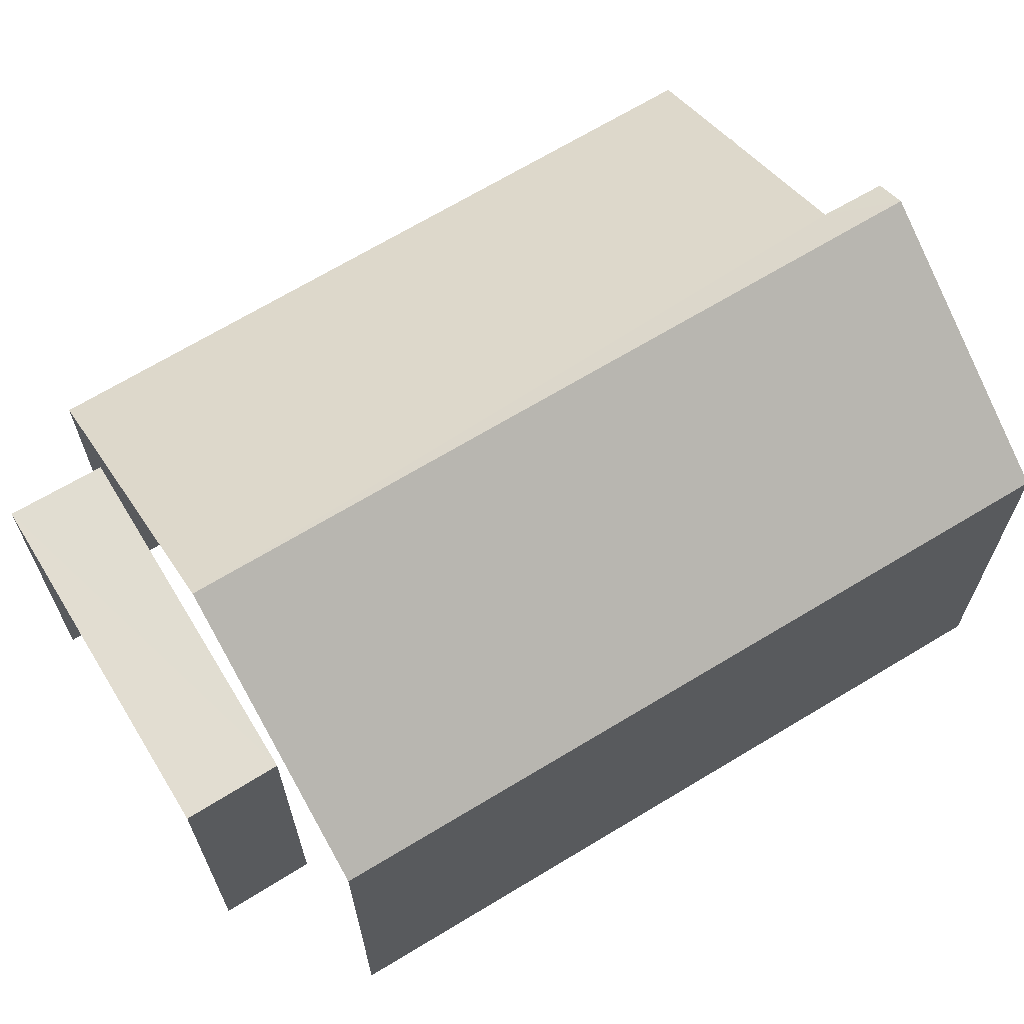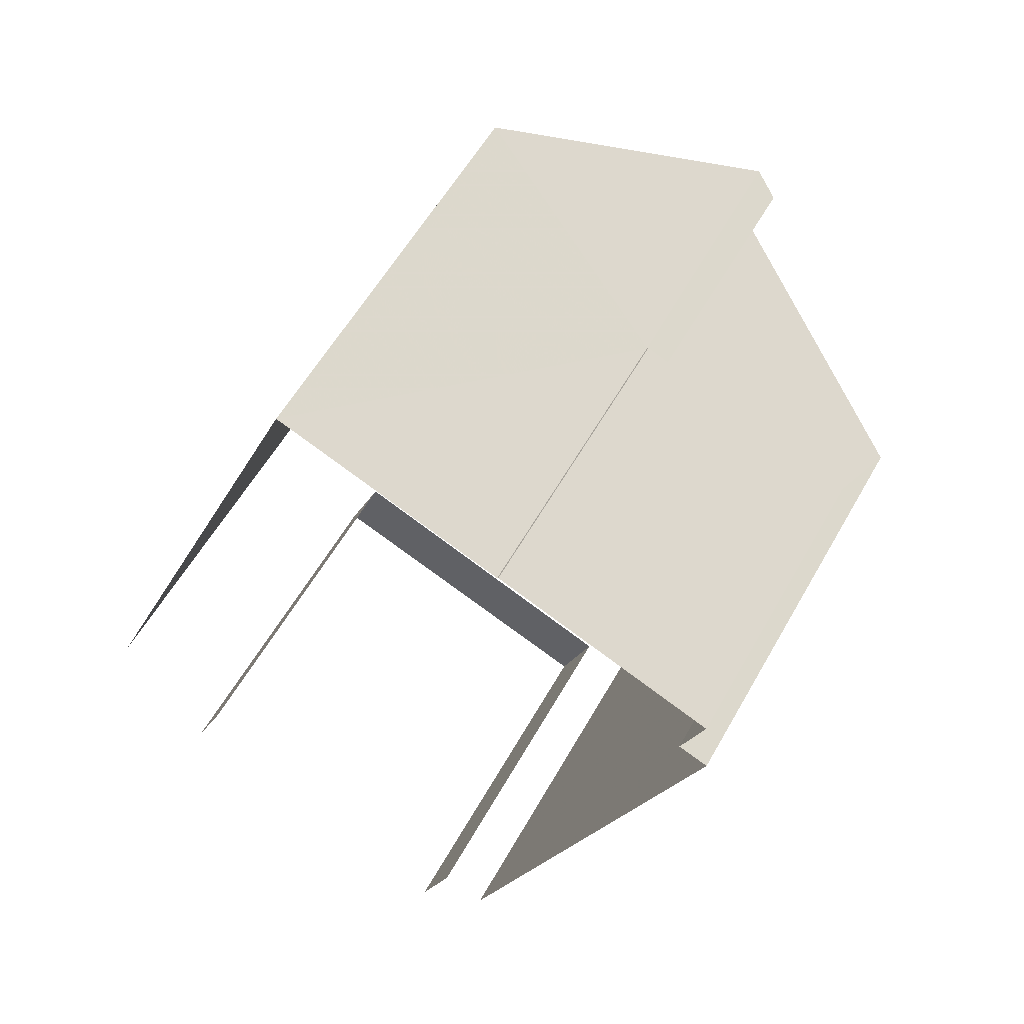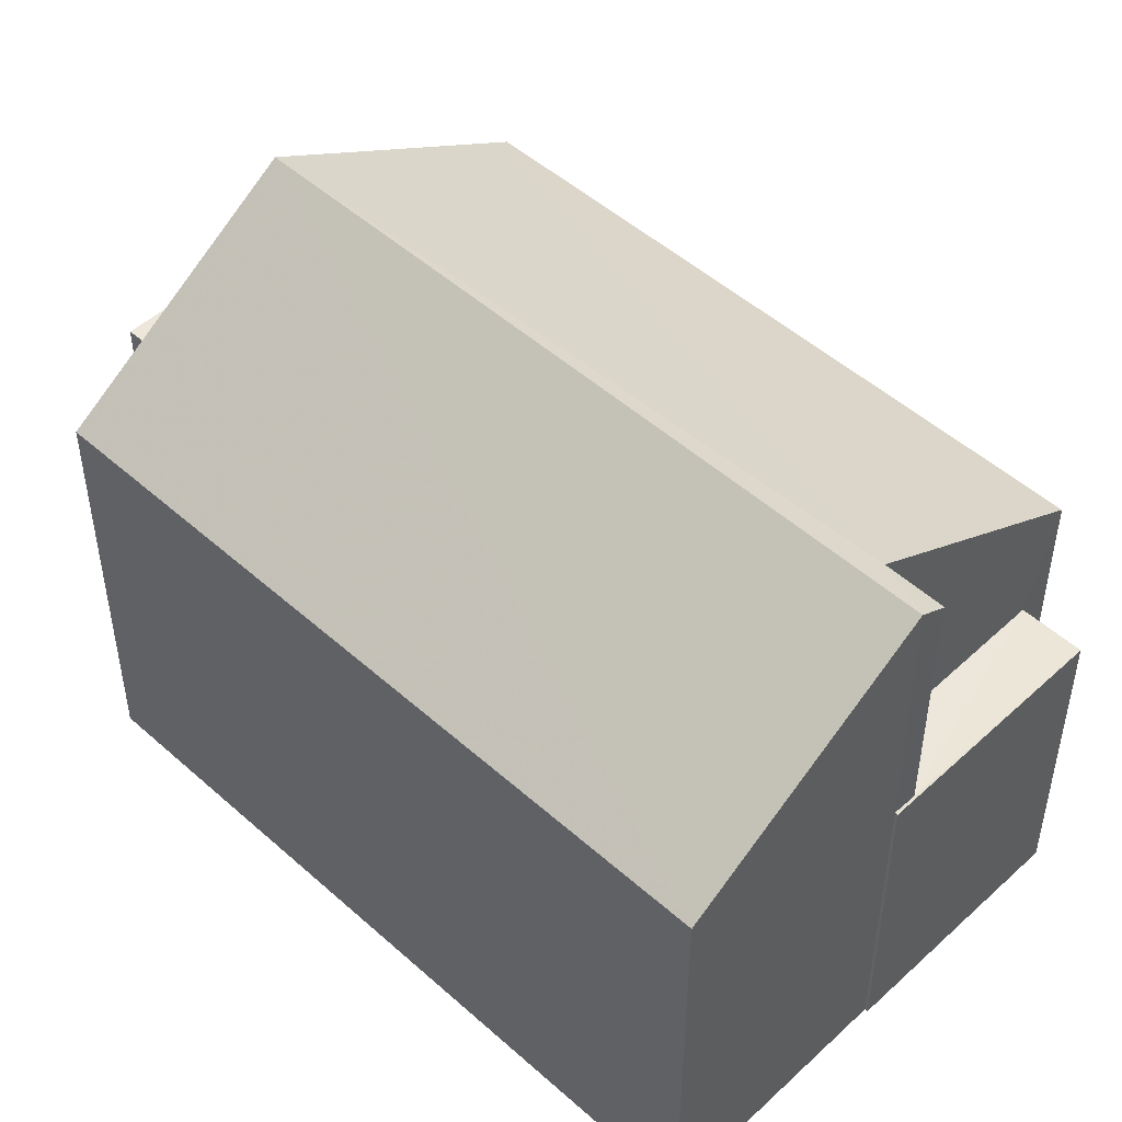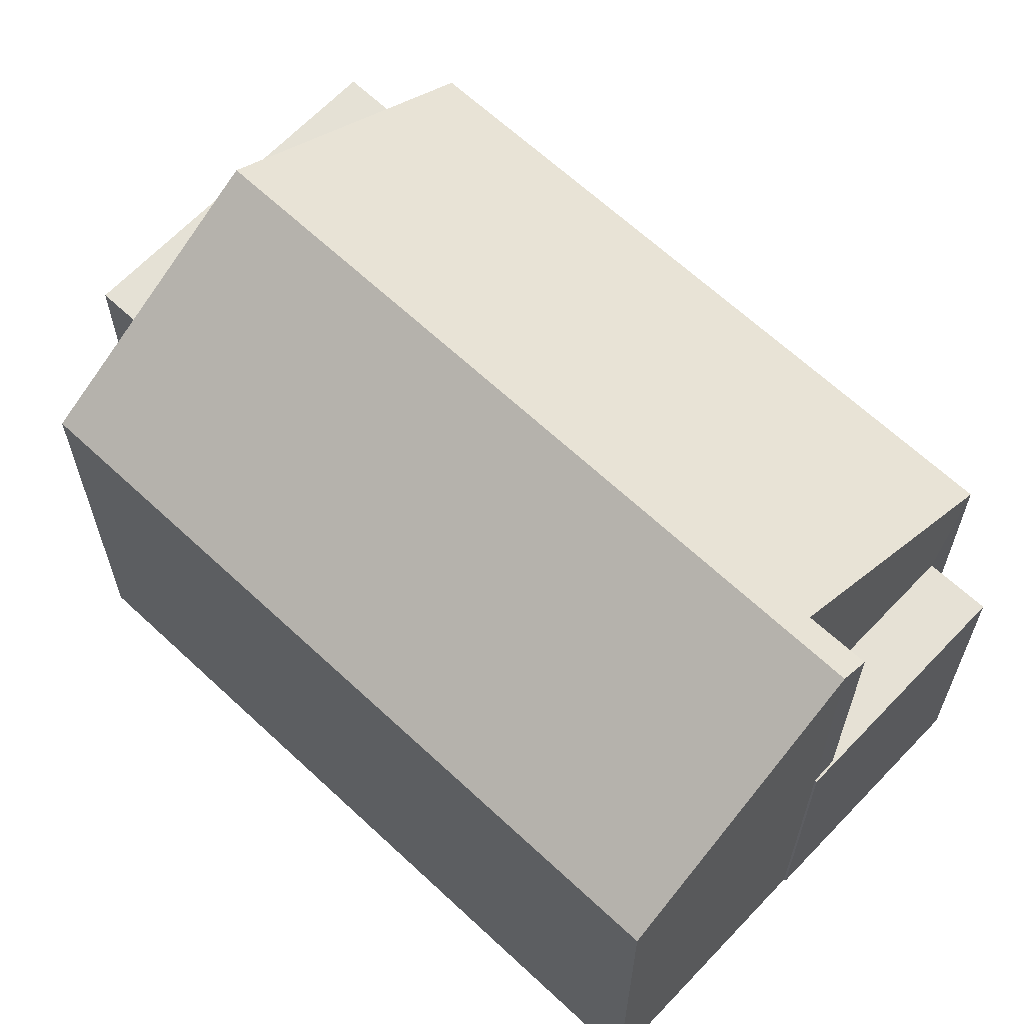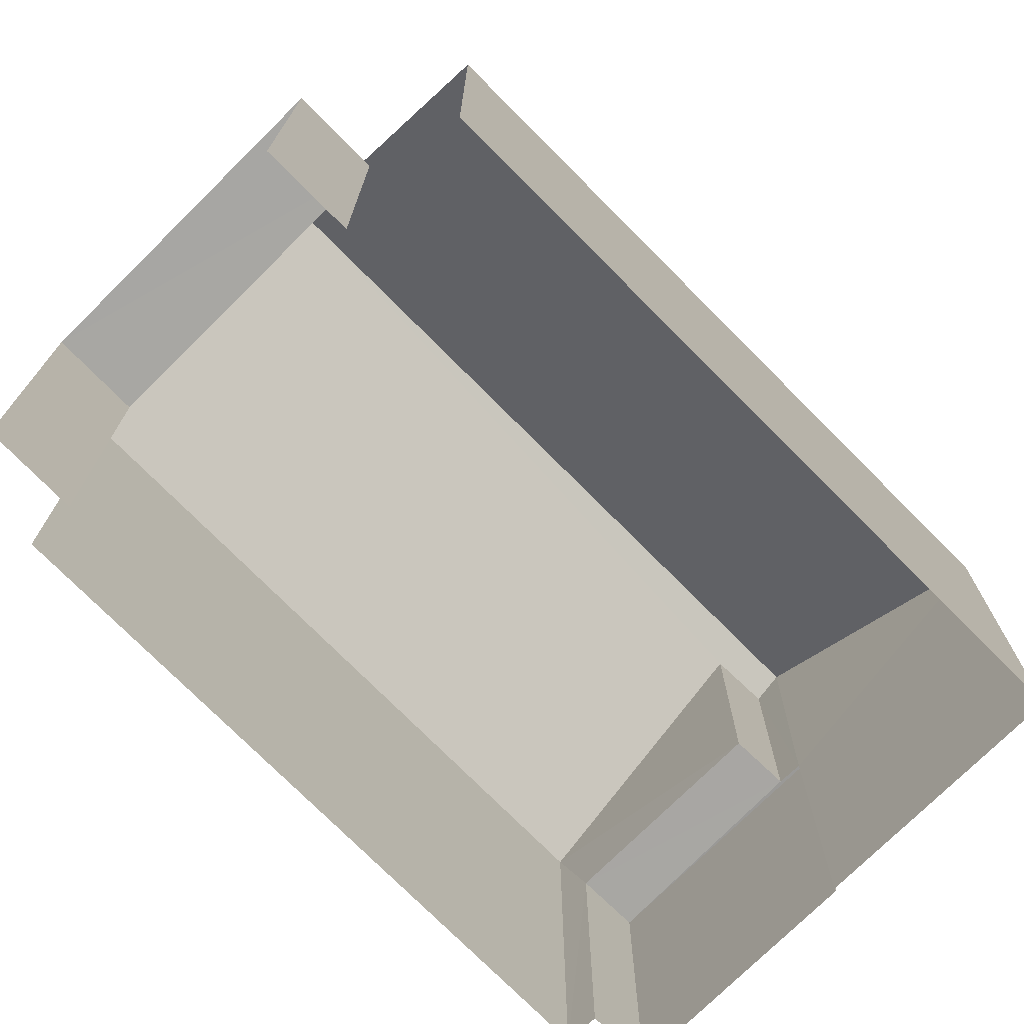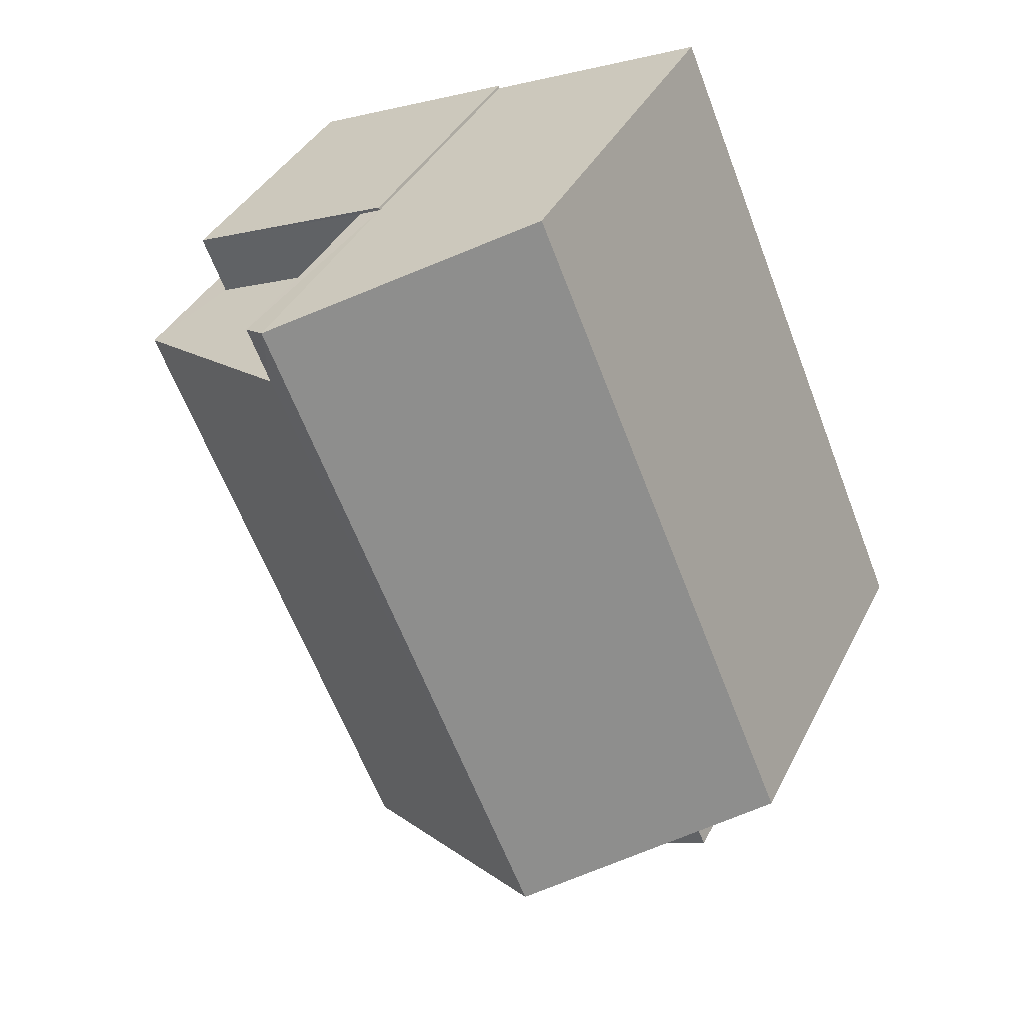
<metadata>
{"format":"obj","ext":"obj","renderer":"f3d","projection":"perspective","resolution":1024,"background":"white","views":[{"elev":68.6,"azim":81.7,"up":"+Z"},{"elev":56.9,"azim":-151.0,"up":"+Y"},{"elev":49.8,"azim":157.3,"up":"+Z"},{"elev":64.8,"azim":156.2,"up":"+Z"},{"elev":-74.3,"azim":67.6,"up":"+Z"},{"elev":37.6,"azim":24.1,"up":"+Y"}]}
</metadata>
<code>
v -2.201e+05 -1.24e+05 36.43
v -2.201e+05 -1.24e+05 36.43
v -2.201e+05 -1.24e+05 36.43
v -2.201e+05 -1.24e+05 36.43
v -2.201e+05 -1.24e+05 36.43
v -2.201e+05 -1.24e+05 36.43
v -2.201e+05 -1.24e+05 36.43
v -2.201e+05 -1.24e+05 36.43
v -2.201e+05 -1.24e+05 36.43
v -2.201e+05 -1.24e+05 36.43
v -2.201e+05 -1.24e+05 36.43
v -2.201e+05 -1.24e+05 36.43
v -2.201e+05 -1.24e+05 40.56
v -2.201e+05 -1.24e+05 40.56
v -2.201e+05 -1.24e+05 40.56
v -2.201e+05 -1.24e+05 40.56
v -2.201e+05 -1.24e+05 40.56
v -2.201e+05 -1.24e+05 40.56
v -2.201e+05 -1.24e+05 44.11
v -2.201e+05 -1.24e+05 41.98
v -2.201e+05 -1.24e+05 44.11
v -2.201e+05 -1.24e+05 41.98
v -2.201e+05 -1.24e+05 41.44
v -2.201e+05 -1.24e+05 41.44
v -2.201e+05 -1.24e+05 41.44
v -2.201e+05 -1.24e+05 41.44
v -2.201e+05 -1.24e+05 41.98
v -2.201e+05 -1.24e+05 41.98
v -2.201e+05 -1.24e+05 43.89
v -2.201e+05 -1.24e+05 43.89
f 1 2 3
f 3 2 4
f 5 6 4
f 2 7 8
f 9 10 11
f 5 4 11
f 9 11 12
f 12 2 8
f 4 2 11
f 11 2 12
f 2 1 23
f 9 12 26
f 19 26 23
f 28 9 26
f 23 1 22
f 28 26 19
f 19 23 22
f 24 8 7
f 25 24 7
f 13 14 15
f 14 16 15
f 15 17 18
f 15 16 17
f 19 20 21
f 19 22 20
f 23 24 25
f 23 26 24
f 27 28 29
f 28 19 29
f 29 21 30
f 29 19 21
f 23 25 7
f 2 23 7
f 16 6 5
f 16 14 6
f 22 1 3
f 20 22 3
f 12 8 24
f 26 12 24
f 17 16 5
f 11 17 5
f 11 10 17
f 10 27 17
f 17 27 18
f 27 29 18
f 13 6 14
f 13 4 6
f 18 29 30
f 15 18 30
f 27 9 28
f 27 10 9
f 3 4 13
f 3 13 20
f 20 13 21
f 13 15 30
f 13 30 21

</code>
